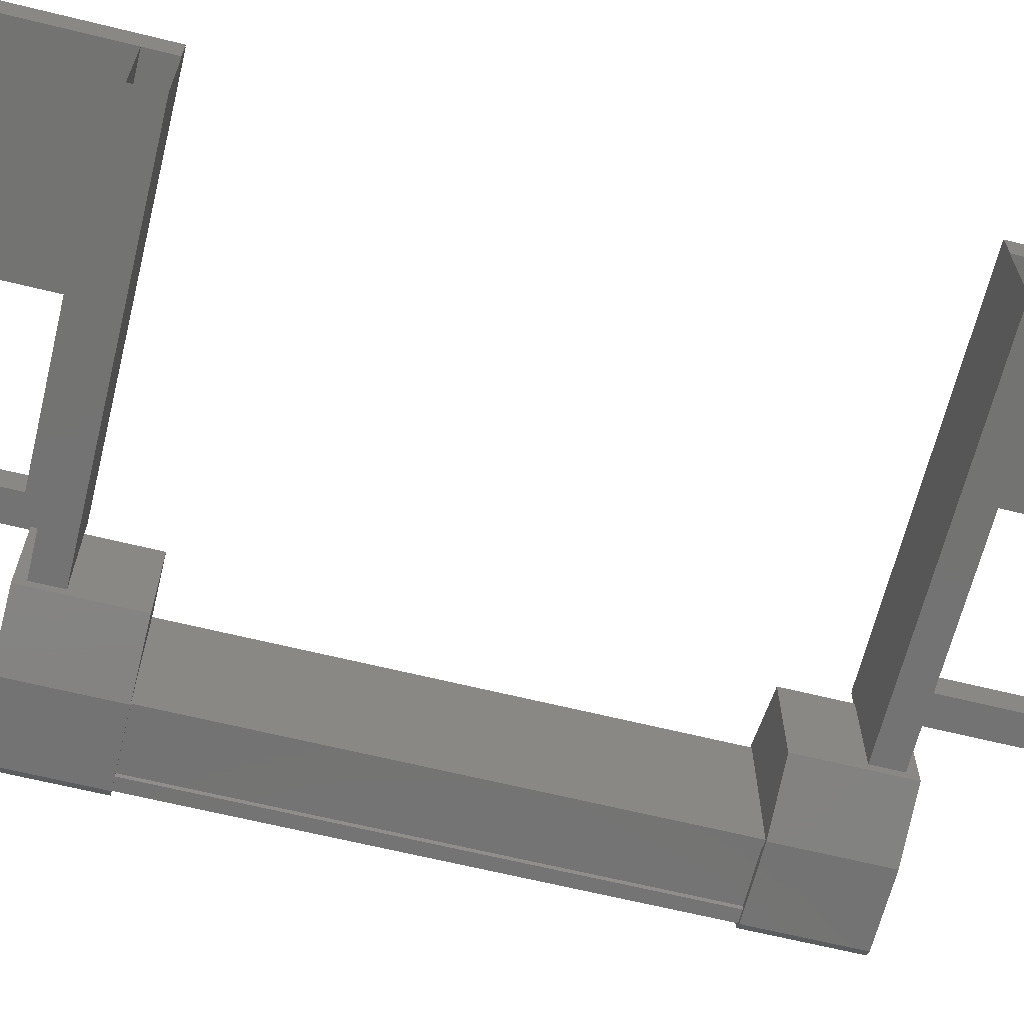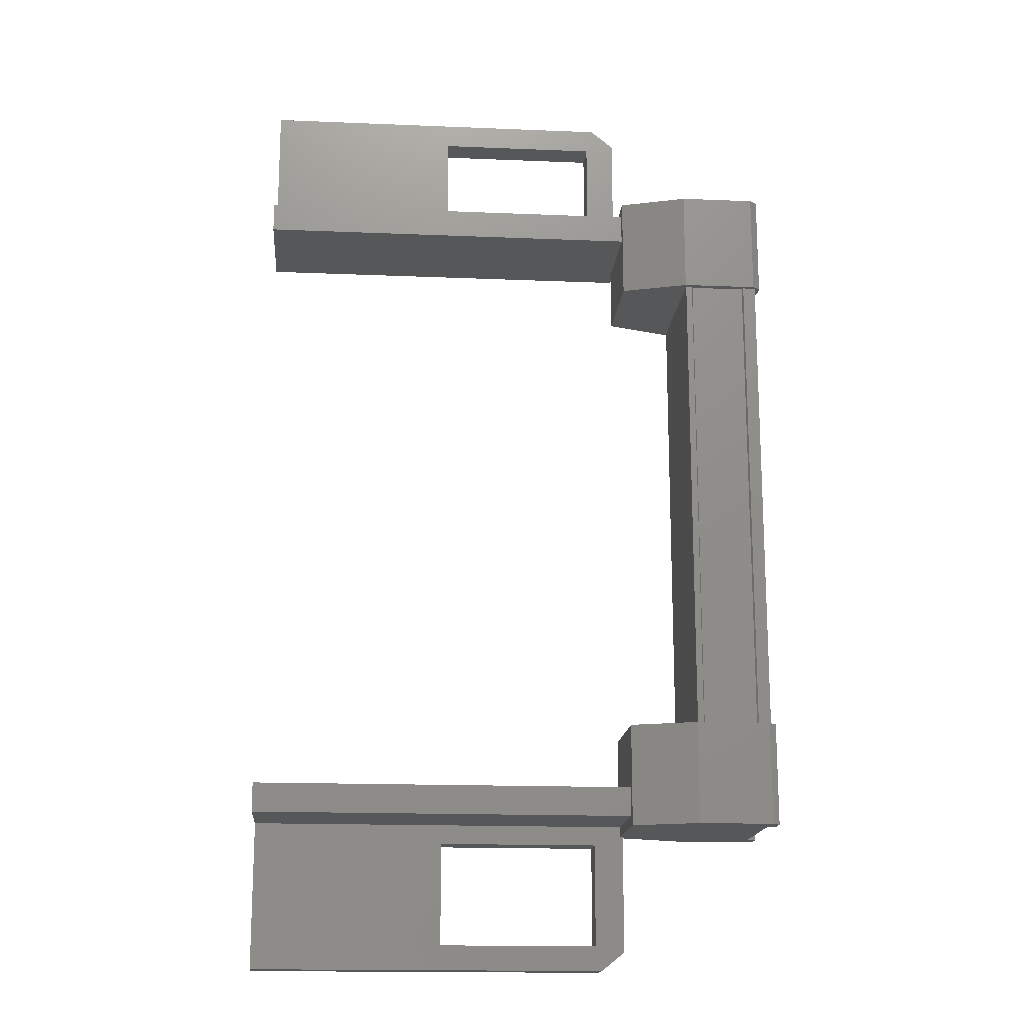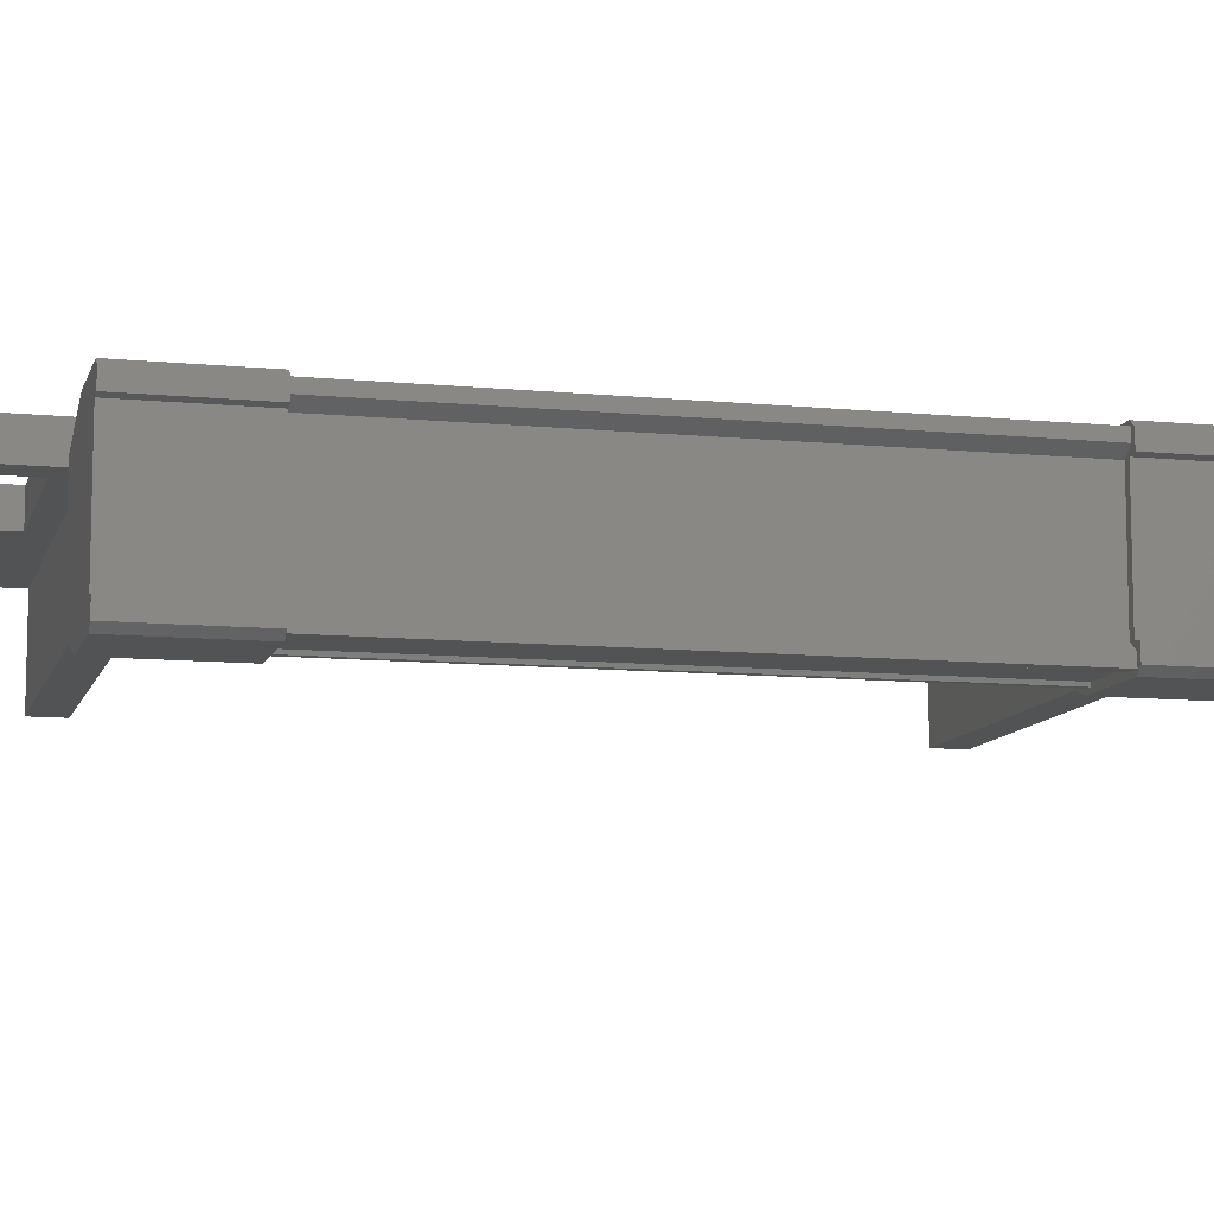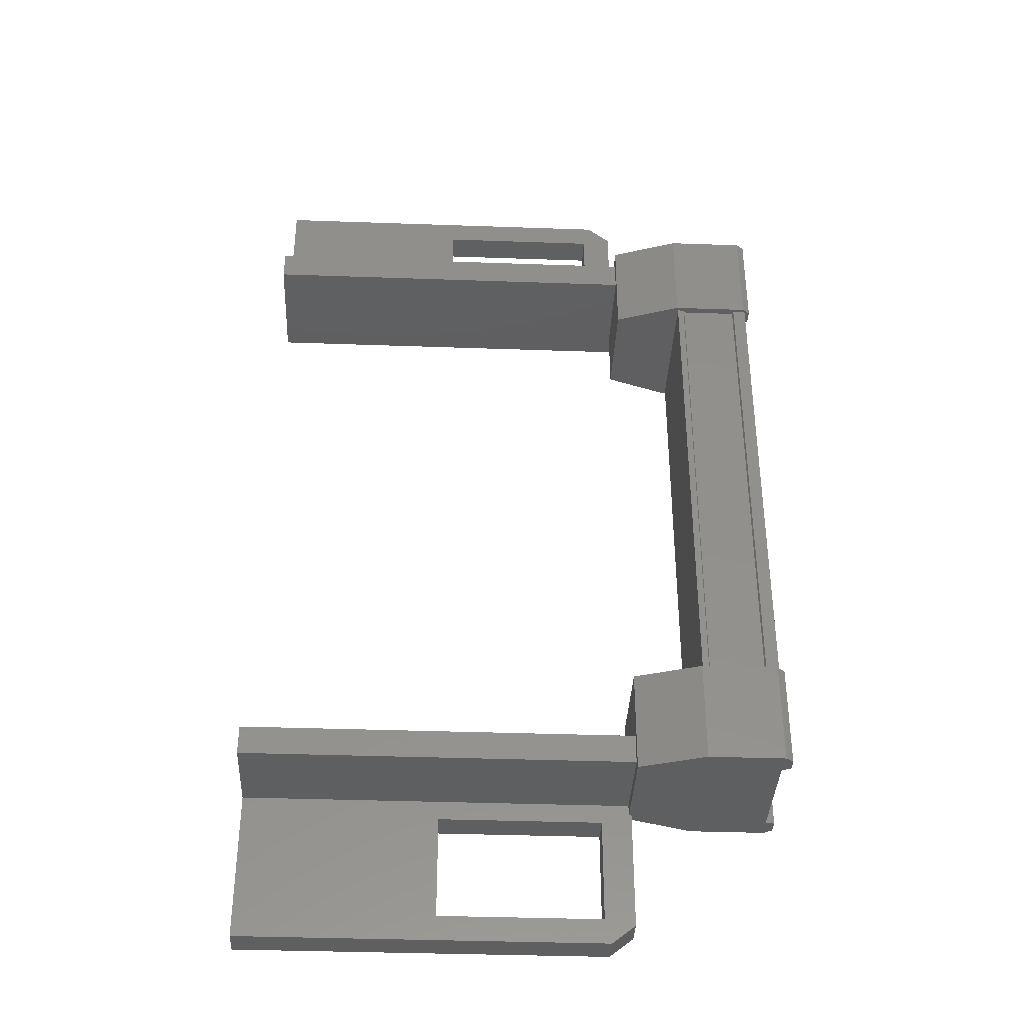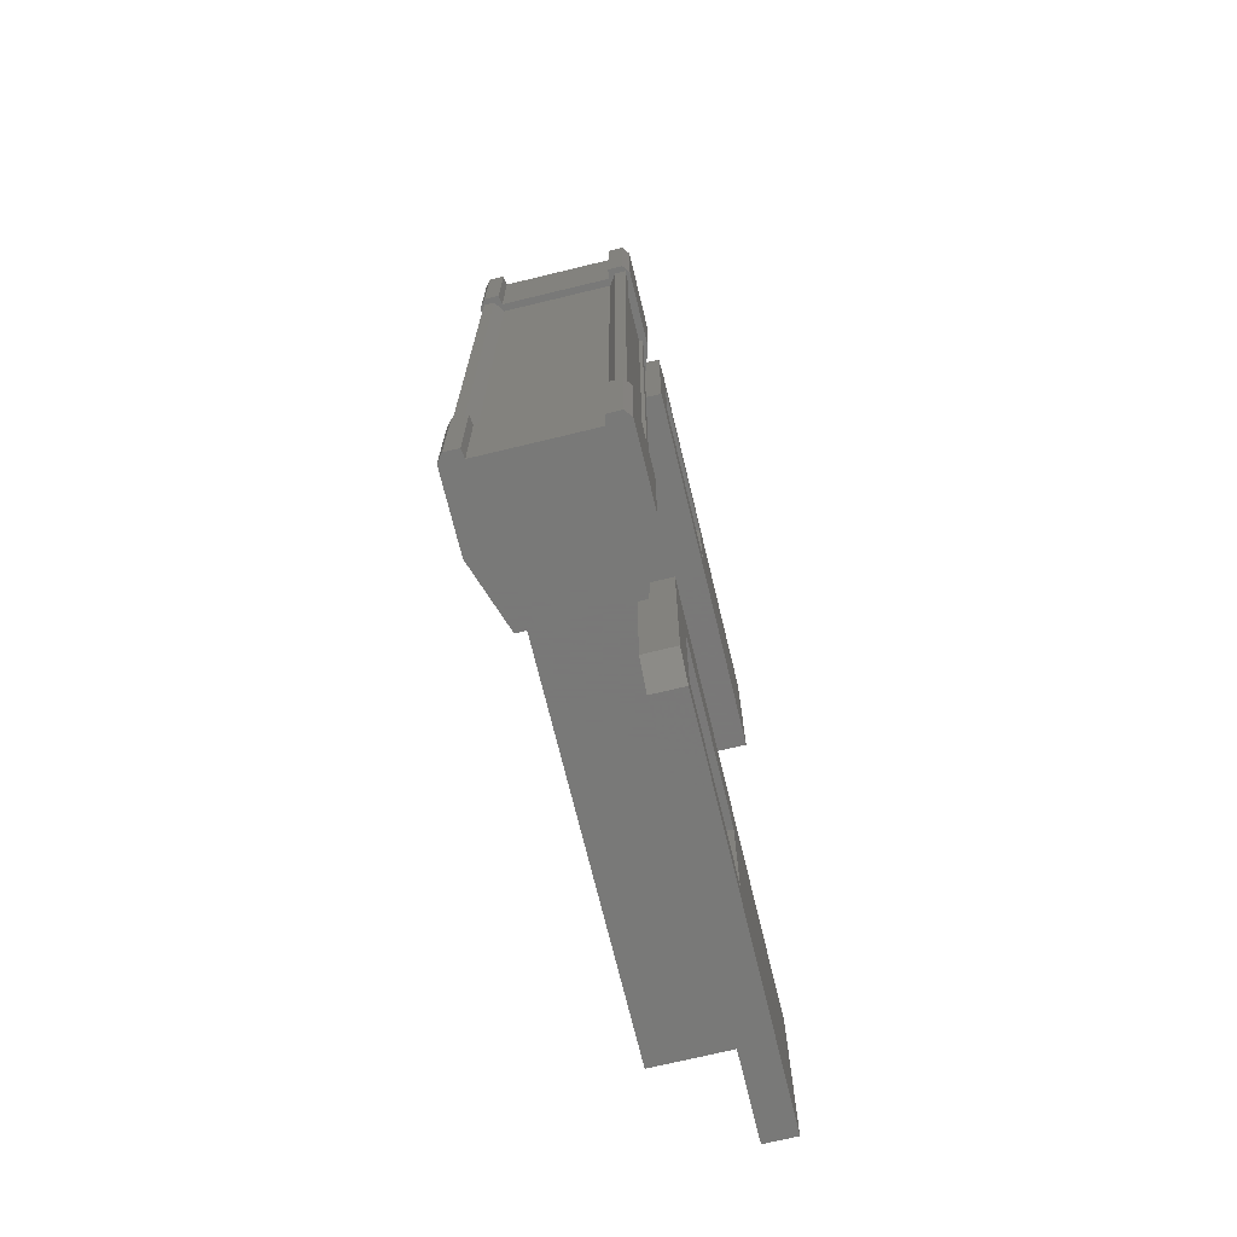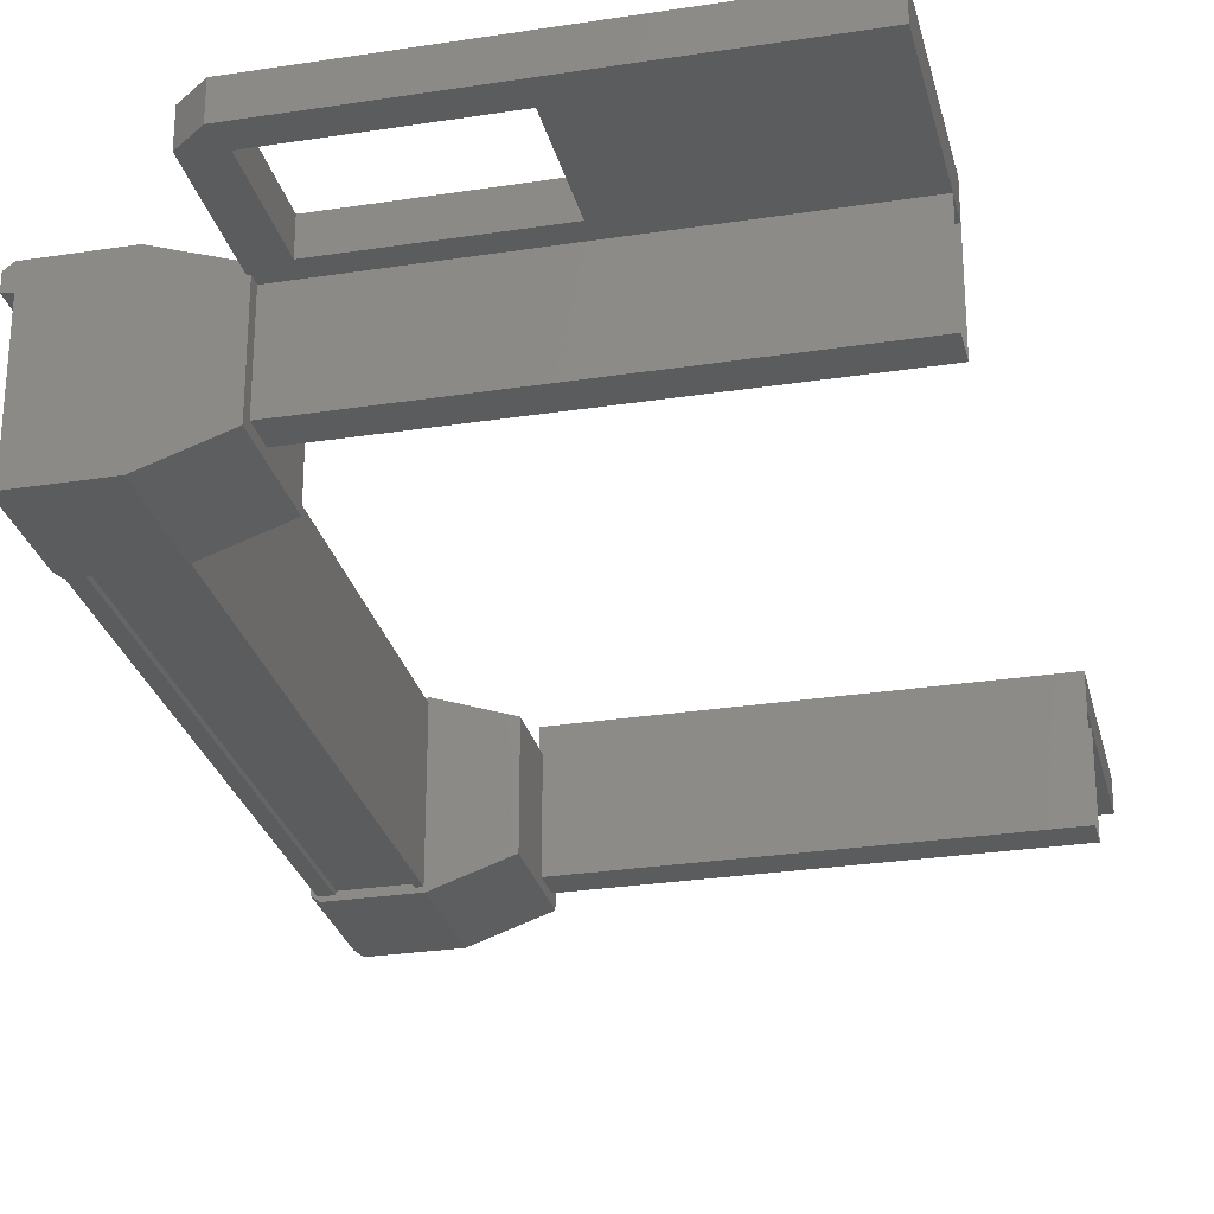
<metadata>
{"format":"stl","ext":"stl","renderer":"f3d","projection":"perspective","resolution":1024,"background":"white","views":[{"elev":-65.1,"azim":76.1,"up":"+Z"},{"elev":-16.6,"azim":175.2,"up":"+Y"},{"elev":-10.1,"azim":-104.2,"up":"+Z"},{"elev":-37.5,"azim":177.4,"up":"+Y"},{"elev":-71.5,"azim":-76.4,"up":"+Y"},{"elev":-27.7,"azim":13.3,"up":"+Z"}]}
</metadata>
<code>
# stl→obj: 134 verts, 210 faces
v -5.982 457.7 82.53
v -5.899 458.9 82.47
v -5.899 457.7 82.47
v -5.057 458.9 82.47
v -4.015 449.9 84.13
v -2.187 449.9 83.79
v -4.015 449.9 83.79
v -4.087 449.6 83.79
v -4.087 460.4 83.79
v -2.187 460.1 83.79
v -4.015 460.1 83.79
v -4.015 460.1 84.13
v -5.923 458 84.09
v -5.923 458 83.98
v -5.923 452 83.98
v -5.806 452 83.89
v -5.057 451.1 82.47
v -5.899 452.3 82.47
v -5.057 452.3 82.47
v -5.883 452.3 82.71
v -5.141 458 82.52
v -5.141 452 82.52
v -5.154 458 82.55
v -5.154 452 82.55
v -5.768 452 82.55
v -1.089 459.7 83.79
v 0.009531 460.4 83.79
v 0.00953 458.4 83.79
v 0.00953 458.4 84.13
v -4.352 458.4 84.13
v -5.982 458.9 83.91
v -5.982 457.7 84.07
v -5.982 458.9 84.07
v -5.899 457.7 84.13
v -5.899 458.9 84.13
v 0.009529 451.6 83.79
v 0.009529 451.6 84.13
v 0.009529 449.6 83.79
v 0.009529 449.6 84.13
v -4.087 449.6 84.13
v -4.352 460.2 84.13
v -4.352 460.2 83.79
v -4.352 458.4 83.79
v -4.015 459 83.79
v -2.187 459 83.79
v -5.806 458 82.71
v -5.923 458 82.62
v -5.923 452 82.62
v -5.923 458 82.52
v -5.923 452 82.52
v -2.187 451 83.79
v -4.015 451 83.79
v -4.352 451.6 83.79
v -4.352 449.8 83.79
v -4.352 449.8 84.13
v -5.899 451.1 84.13
v -5.899 452.3 84.13
v -5.982 451.1 84.07
v -5.982 452.3 84.07
v -5.982 451.1 83.91
v -5.982 452.3 82.69
v -5.982 452.3 82.53
v -5.899 451.1 82.47
v -5.057 457.7 82.47
v -5.883 457.7 82.71
v -5.982 457.7 82.69
v -5.806 452 82.71
v -5.806 458 83.89
v -4.015 459 84.13
v -2.187 459 84.13
v 0.009531 460.4 84.13
v -4.087 460.4 84.13
v -4.352 451.6 84.13
v -2.187 451 84.13
v -2.187 449.9 84.13
v 0.009424 458.4 84.13
v -4.331 458.4 82.82
v 0.009424 458.4 82.82
v -4.331 458.8 82.82
v 0.00943 458.8 82.82
v -4.331 458.8 84.13
v 0.00943 458.8 84.13
v -5.781 452 82.52
v -5.781 458 82.52
v -5.768 458 82.55
v 0.009429 451.2 84.13
v -4.331 451.2 84.13
v 0.009429 451.2 82.82
v -4.331 451.2 82.82
v 0.009423 451.6 82.82
v -4.331 451.6 82.82
v 0.009423 451.6 84.13
v -4.331 451.6 84.13
v -5.071 458 82.52
v -5.071 452 82.52
v -5.071 458 84.09
v -5.071 452 84.09
v -5.141 458 84.09
v -5.141 452 84.09
v -5.154 458 84.05
v -5.154 452 84.05
v -5.768 458 84.05
v -5.768 452 84.05
v -5.781 458 84.09
v -5.781 452 84.09
v -5.923 452 84.09
v -1.089 450.3 83.79
v -4.015 451 84.13
v -2.187 460.1 84.13
v -5.883 458.9 83.89
v -5.883 457.7 83.89
v -5.982 457.7 83.91
v -5.057 457.7 84.13
v -5.057 458.9 84.13
v -5.883 458.9 82.71
v -5.982 458.9 82.53
v -5.982 458.9 82.69
v -4.322 457.7 83.88
v -4.322 458.9 83.88
v -4.322 458.9 82.72
v -4.322 457.7 82.72
v -5.057 451.1 84.13
v -4.322 451.1 82.72
v -4.322 452.3 82.72
v -4.322 452.3 83.88
v -4.322 451.1 83.88
v -5.057 452.3 84.13
v -5.883 452.3 83.89
v -5.883 451.1 82.71
v -5.982 451.1 82.69
v -5.982 451.1 82.53
v -5.883 451.1 83.89
v -5.982 452.3 83.91
v -4.331 458.4 84.13
f 1 2 3
f 3 2 4
f 5 6 7
f 7 6 8
f 9 10 11
f 11 10 12
f 13 14 15
f 15 14 16
f 17 18 19
f 19 18 20
f 21 22 23
f 23 22 24
f 24 25 23
f 26 27 28
f 28 27 29
f 29 30 28
f 31 32 33
f 33 32 34
f 34 35 33
f 36 37 38
f 38 37 39
f 39 40 38
f 41 42 43
f 43 42 44
f 44 45 43
f 46 47 48
f 48 47 49
f 49 50 48
f 51 52 53
f 53 52 54
f 54 55 53
f 56 57 58
f 58 57 59
f 59 60 58
f 61 20 62
f 62 20 18
f 18 63 62
f 17 63 18
f 4 64 3
f 3 64 65
f 65 1 3
f 66 1 65
f 48 67 46
f 46 67 16
f 16 68 46
f 14 68 16
f 69 30 70
f 70 30 29
f 29 71 70
f 27 71 29
f 72 71 27
f 36 73 37
f 37 73 74
f 74 39 37
f 75 39 74
f 40 39 75
f 76 77 78
f 78 77 79
f 79 80 78
f 81 80 79
f 82 80 81
f 50 49 83
f 83 49 84
f 84 25 83
f 85 25 84
f 23 25 85
f 86 87 88
f 88 87 89
f 89 90 88
f 91 90 89
f 92 90 91
f 91 93 92
f 21 94 95
f 95 94 96
f 96 97 95
f 98 97 96
f 99 97 98
f 98 100 99
f 99 100 101
f 101 100 102
f 102 103 101
f 104 103 102
f 105 103 104
f 104 13 105
f 105 13 106
f 106 13 15
f 40 8 38
f 38 8 6
f 6 107 38
f 51 107 6
f 36 107 51
f 51 53 36
f 36 53 73
f 73 53 55
f 55 108 73
f 5 108 55
f 52 108 5
f 5 7 52
f 52 7 54
f 54 7 8
f 8 55 54
f 40 55 8
f 5 55 40
f 40 75 5
f 5 75 6
f 6 75 74
f 74 51 6
f 108 51 74
f 52 51 108
f 44 69 45
f 45 69 70
f 70 10 45
f 109 10 70
f 12 10 109
f 109 72 12
f 12 72 41
f 41 72 9
f 9 42 41
f 11 42 9
f 44 42 11
f 11 12 44
f 44 12 69
f 69 12 41
f 41 30 69
f 43 30 41
f 28 30 43
f 43 45 28
f 28 45 26
f 26 45 10
f 10 27 26
f 9 27 10
f 72 27 9
f 110 111 31
f 31 111 112
f 112 32 31
f 111 32 112
f 34 32 111
f 111 113 34
f 34 113 35
f 35 113 114
f 114 110 35
f 4 110 114
f 115 110 4
f 4 2 115
f 115 2 116
f 116 2 1
f 1 117 116
f 66 117 1
f 115 117 66
f 66 65 115
f 115 65 111
f 111 65 64
f 64 113 111
f 118 113 64
f 114 113 118
f 118 119 114
f 114 119 120
f 120 119 118
f 118 121 120
f 64 121 118
f 120 121 64
f 64 4 120
f 120 4 114
f 122 17 123
f 123 17 19
f 19 124 123
f 125 124 19
f 123 124 125
f 125 126 123
f 123 126 122
f 122 126 125
f 125 127 122
f 19 127 125
f 128 127 19
f 19 20 128
f 128 20 129
f 129 20 61
f 61 130 129
f 62 130 61
f 131 130 62
f 62 63 131
f 131 63 129
f 129 63 17
f 17 132 129
f 122 132 17
f 56 132 122
f 122 127 56
f 56 127 57
f 57 127 128
f 128 59 57
f 133 59 128
f 60 59 133
f 133 128 60
f 60 128 132
f 132 128 129
f 70 71 109
f 109 71 72
f 56 58 132
f 132 58 60
f 35 110 33
f 33 110 31
f 131 129 130
f 116 117 115
f 38 107 36
f 115 111 110
f 79 77 81
f 89 87 91
f 95 22 21
f 77 76 134
f 73 108 74

</code>
